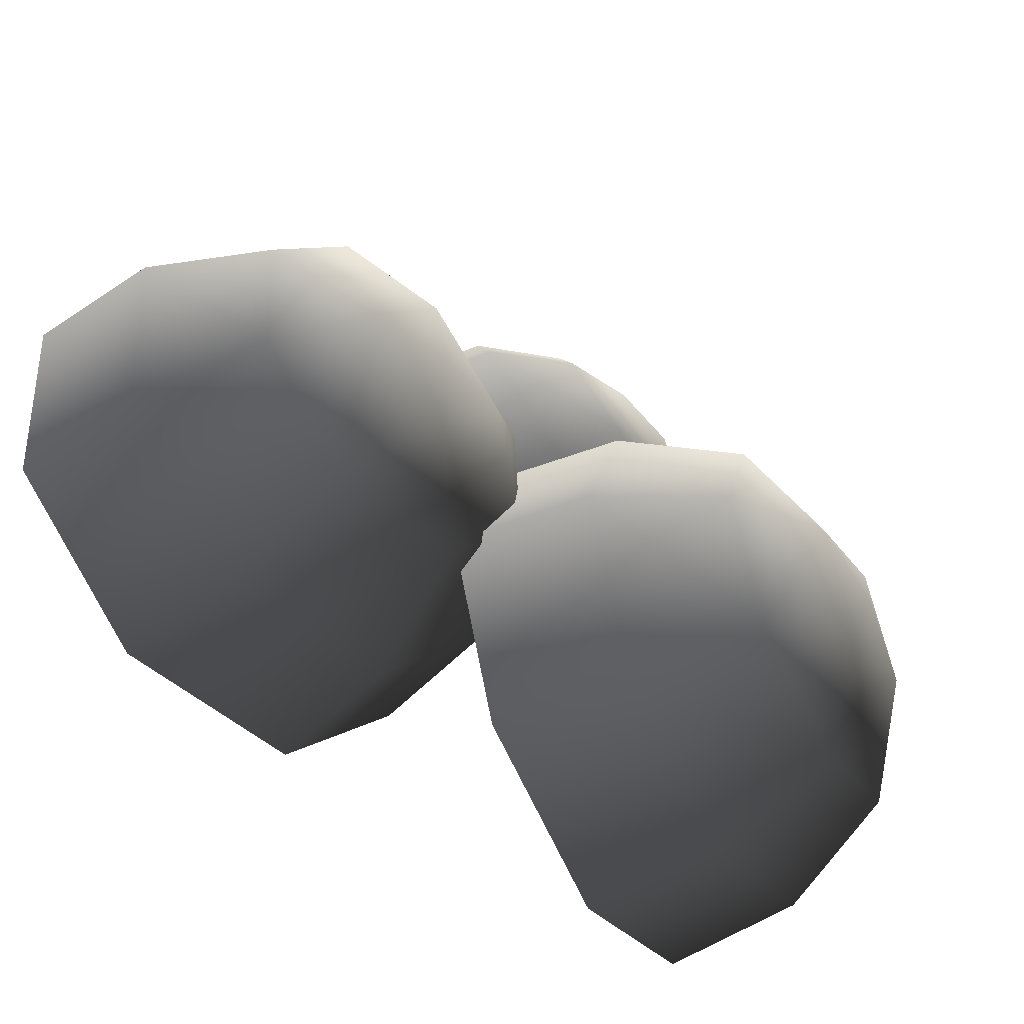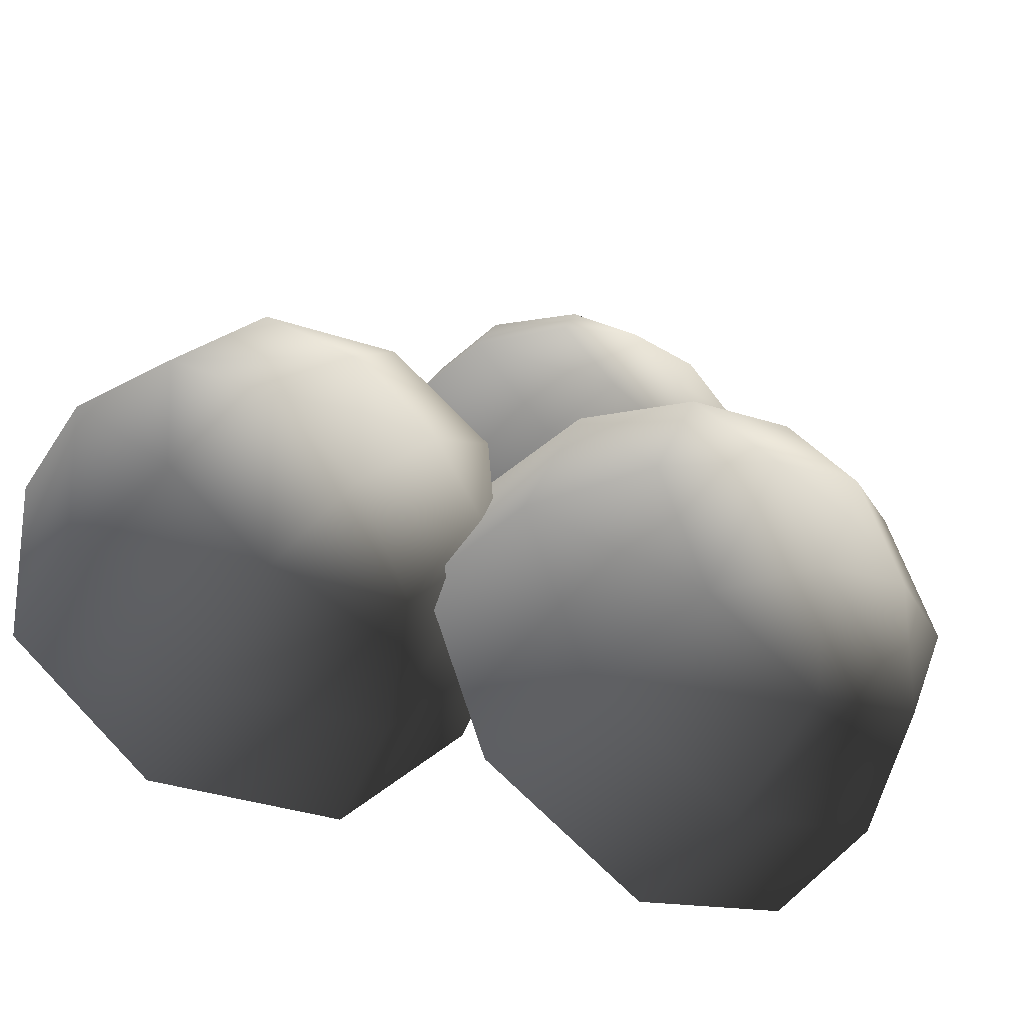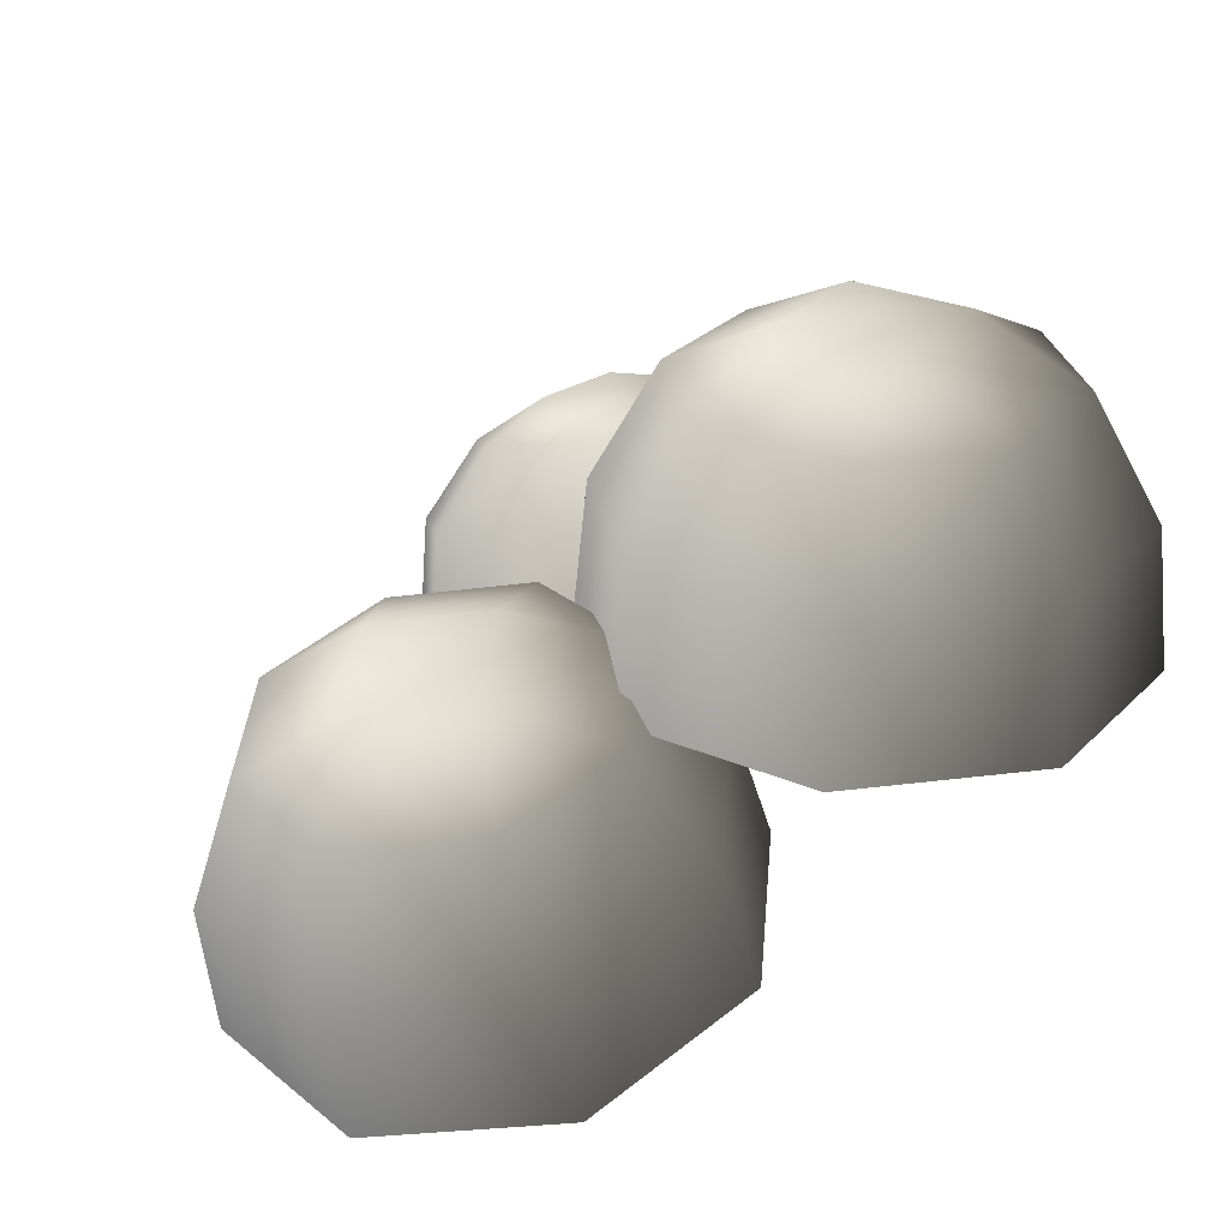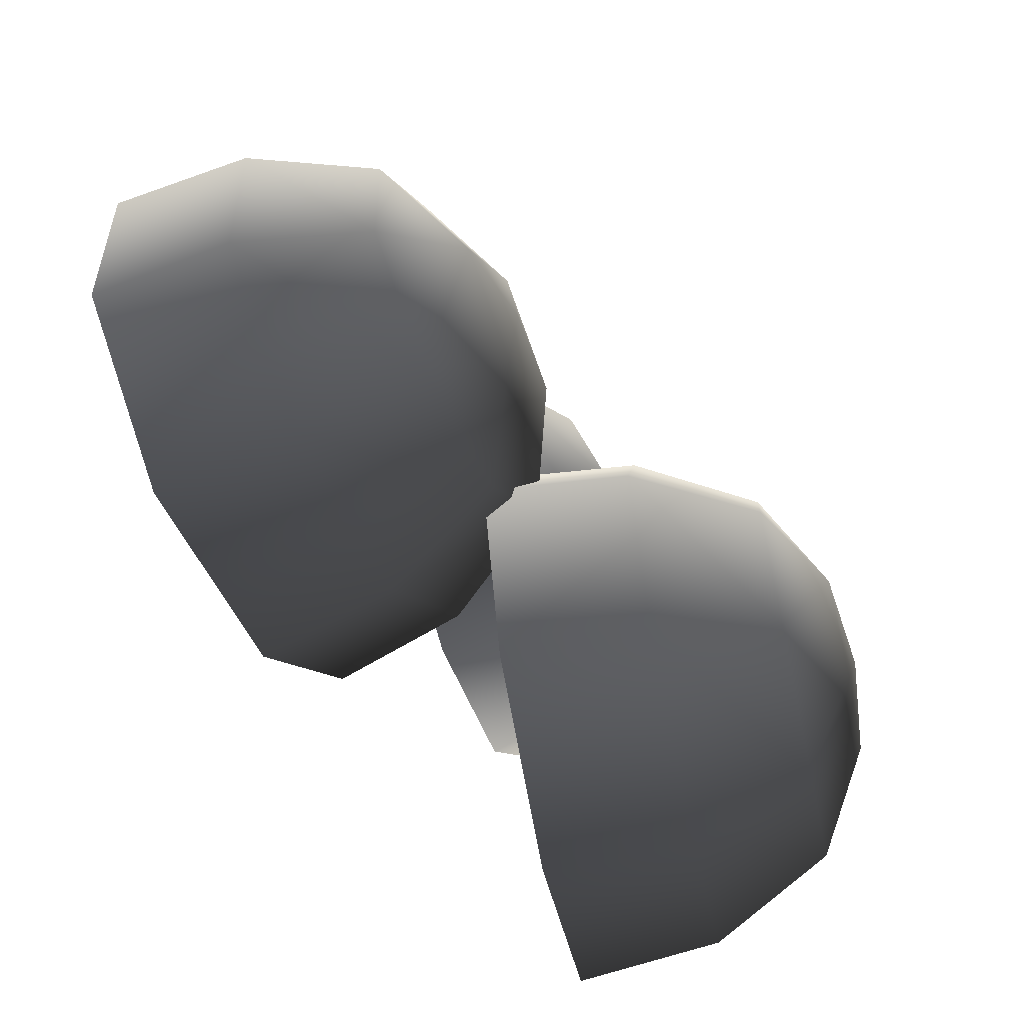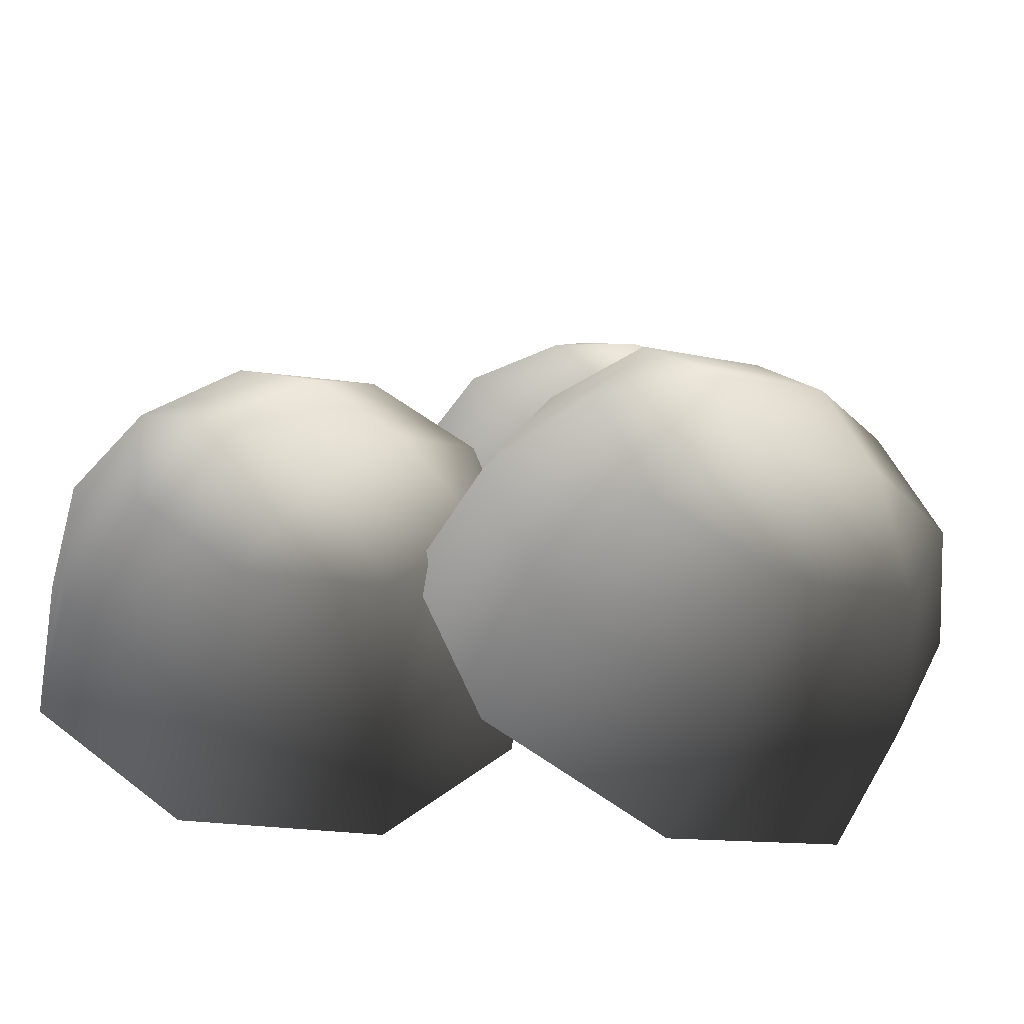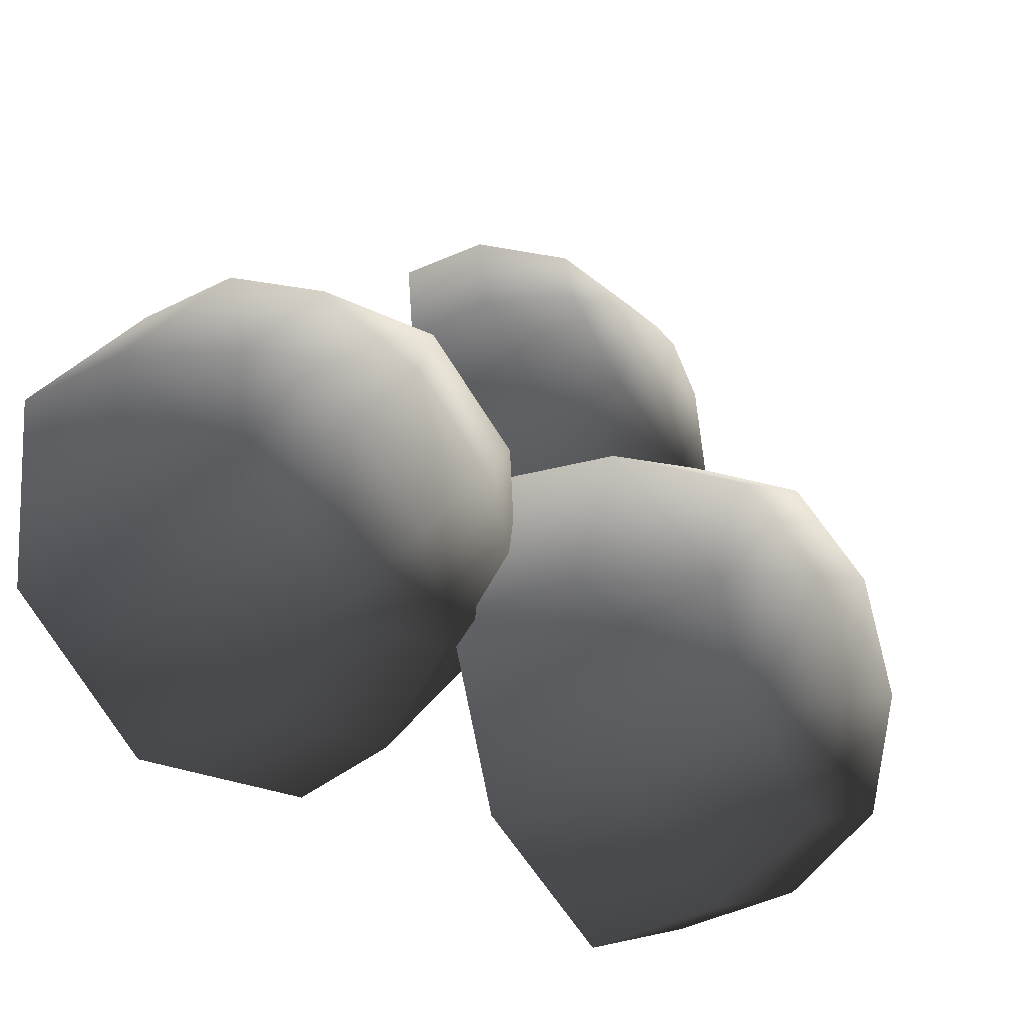
<metadata>
{"format":"obj","ext":"obj","renderer":"f3d","projection":"perspective","resolution":1024,"background":"white","views":[{"elev":-52.0,"azim":118.8,"up":"+Z"},{"elev":-46.2,"azim":141.4,"up":"+Z"},{"elev":27.2,"azim":146.2,"up":"+Y"},{"elev":-63.8,"azim":102.1,"up":"+Z"},{"elev":-55.5,"azim":155.5,"up":"+Z"},{"elev":-29.5,"azim":122.7,"up":"+Z"}]}
</metadata>
<code>
v -0.4416 6.485 -1.578
v -1.398 6.485 -1.182
v -0.4416 5.623 -2.053
v -1.733 5.623 -1.518
v -1.794 6.485 -0.2259
v -2.268 5.623 -0.2259
v -1.398 6.485 0.7301
v -1.733 5.623 1.066
v -0.4416 6.485 1.126
v -0.4416 5.623 1.601
v 0.5144 6.485 0.7301
v 0.8501 5.623 1.066
v 0.9104 6.485 -0.2259
v 1.385 5.623 -0.2259
v 0.5144 6.485 -1.182
v 0.8501 5.623 -1.518
v -0.4416 4.61 -2.153
v -1.804 4.61 -1.589
v -2.369 4.61 -0.2259
v -1.804 4.61 1.137
v -0.4416 4.61 1.701
v 0.921 4.61 1.137
v 1.485 4.61 -0.2259
v 0.921 4.61 -1.589
v 0.1354 6.879 0.0131
v -0.6806 6.879 0.3511
v -0.4416 6.956 -0.2259
v -1.019 6.879 -0.4649
v -0.2026 6.879 -0.8029
v -0.4963 5.428 1.781
v -1.262 5.284 2.033
v -0.4444 5.092 1.143
v -1.557 4.883 1.508
v -1.603 5.008 2.724
v -2.052 4.482 2.513
v -1.318 4.762 3.452
v -1.638 4.124 3.57
v -0.5749 4.689 3.788
v -0.5585 4.019 4.059
v 0.1912 4.833 3.537
v 0.5545 4.227 3.694
v 0.5315 5.109 2.845
v 1.049 4.628 2.688
v 0.2467 5.355 2.118
v 0.6352 4.986 1.632
v -0.3995 4.544 0.8064
v -1.604 4.318 1.202
v -2.139 3.884 2.29
v -1.692 3.497 3.433
v -0.523 3.383 3.962
v 0.6817 3.609 3.567
v 1.217 4.043 2.479
v 0.769 4.43 1.336
v -0.104 5.263 3.079
v -0.7578 5.141 3.293
v -0.5591 5.405 2.911
v -1.001 5.351 2.672
v -0.3471 5.474 2.458
v 3.467 4.29 -0.06889
v 2.692 4.465 -0.7314
v 3.662 3.345 -0.2632
v 2.614 3.582 -1.158
v 1.694 4.721 -0.6381
v 1.265 3.928 -1.032
v 1.057 4.907 0.1561
v 0.4053 4.179 0.04088
v 1.155 4.914 1.186
v 0.5378 4.189 1.433
v 1.93 4.739 1.849
v 1.585 3.952 2.328
v 2.929 4.483 1.755
v 2.934 3.606 2.202
v 3.565 4.297 0.9612
v 3.794 3.355 1.129
v 3.499 2.34 -0.2791
v 2.394 2.59 -1.223
v 0.9709 2.955 -1.09
v 0.06356 3.22 0.04166
v 0.2033 3.231 1.51
v 1.308 2.98 2.454
v 2.731 2.616 2.321
v 3.639 2.35 1.189
v 2.467 4.989 1.168
v 1.806 5.139 0.6029
v 2.427 5.059 0.5444
v 2.349 4.98 -0.07501
v 3.011 4.83 0.4904
g Tree1_(13)_2862_82
f 1 3 2
f 2 3 4
f 2 4 5
f 5 4 6
f 5 6 7
f 7 6 8
f 7 8 9
f 9 8 10
f 9 10 11
f 11 10 12
f 11 12 13
f 13 12 14
f 13 14 15
f 15 14 16
f 15 16 1
f 1 16 3
f 3 17 4
f 4 17 18
f 4 18 6
f 6 18 19
f 6 19 8
f 8 19 20
f 8 20 10
f 10 20 21
f 10 21 12
f 12 21 22
f 12 22 14
f 14 22 23
f 14 23 16
f 16 23 24
f 16 24 3
f 3 24 17
f 11 13 25
f 13 15 25
f 26 11 25
f 26 25 27
f 28 26 27
f 29 28 27
f 25 29 27
f 29 2 28
f 1 2 29
f 15 1 29
f 25 15 29
f 2 5 28
f 5 7 28
f 28 7 26
f 7 9 26
f 9 11 26
f 30 32 31
f 31 32 33
f 31 33 34
f 34 33 35
f 34 35 36
f 36 35 37
f 36 37 38
f 38 37 39
f 38 39 40
f 40 39 41
f 40 41 42
f 42 41 43
f 42 43 44
f 44 43 45
f 44 45 30
f 30 45 32
f 32 46 33
f 33 46 47
f 33 47 35
f 35 47 48
f 35 48 37
f 37 48 49
f 37 49 39
f 39 49 50
f 39 50 41
f 41 50 51
f 41 51 43
f 43 51 52
f 43 52 45
f 45 52 53
f 45 53 32
f 32 53 46
f 40 42 54
f 42 44 54
f 55 40 54
f 55 54 56
f 57 55 56
f 58 57 56
f 54 58 56
f 58 31 57
f 30 31 58
f 44 30 58
f 54 44 58
f 31 34 57
f 34 36 57
f 57 36 55
f 36 38 55
f 38 40 55
f 59 61 60
f 60 61 62
f 60 62 63
f 63 62 64
f 63 64 65
f 65 64 66
f 65 66 67
f 67 66 68
f 67 68 69
f 69 68 70
f 69 70 71
f 71 70 72
f 71 72 73
f 73 72 74
f 73 74 59
f 59 74 61
f 61 75 62
f 62 75 76
f 62 76 64
f 64 76 77
f 64 77 66
f 66 77 78
f 66 78 68
f 68 78 79
f 68 79 70
f 70 79 80
f 70 80 72
f 72 80 81
f 72 81 74
f 74 81 82
f 74 82 61
f 61 82 75
f 69 71 83
f 71 73 83
f 84 69 83
f 84 83 85
f 86 84 85
f 87 86 85
f 83 87 85
f 87 60 86
f 59 60 87
f 73 59 87
f 83 73 87
f 60 63 86
f 63 65 86
f 86 65 84
f 65 67 84
f 67 69 84

</code>
